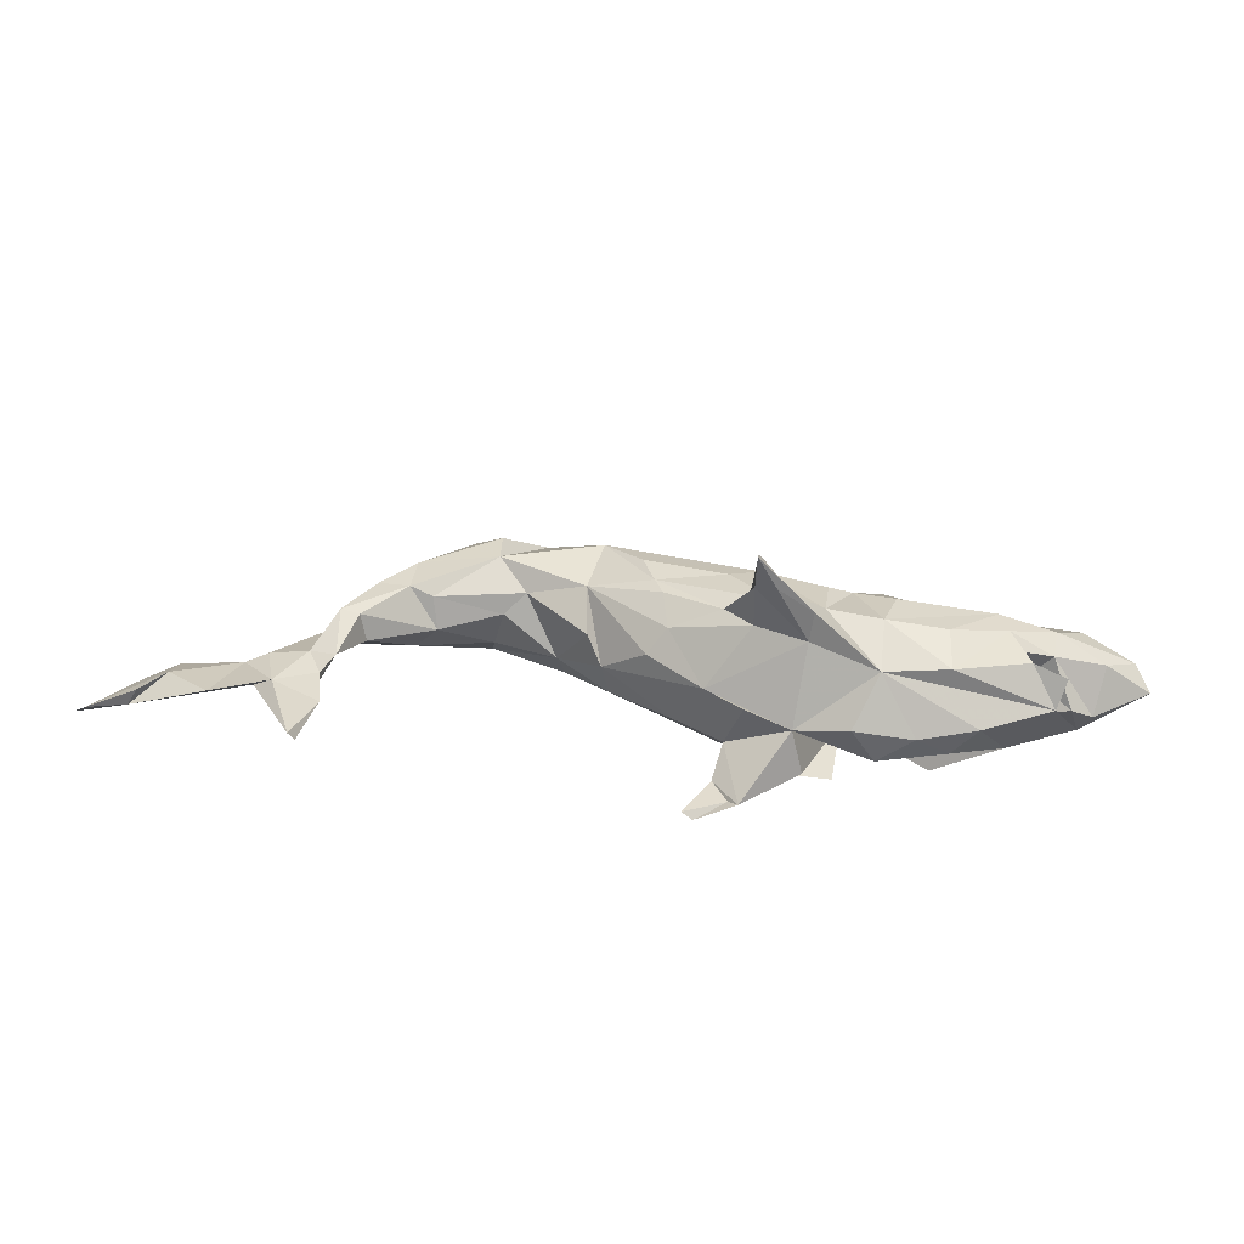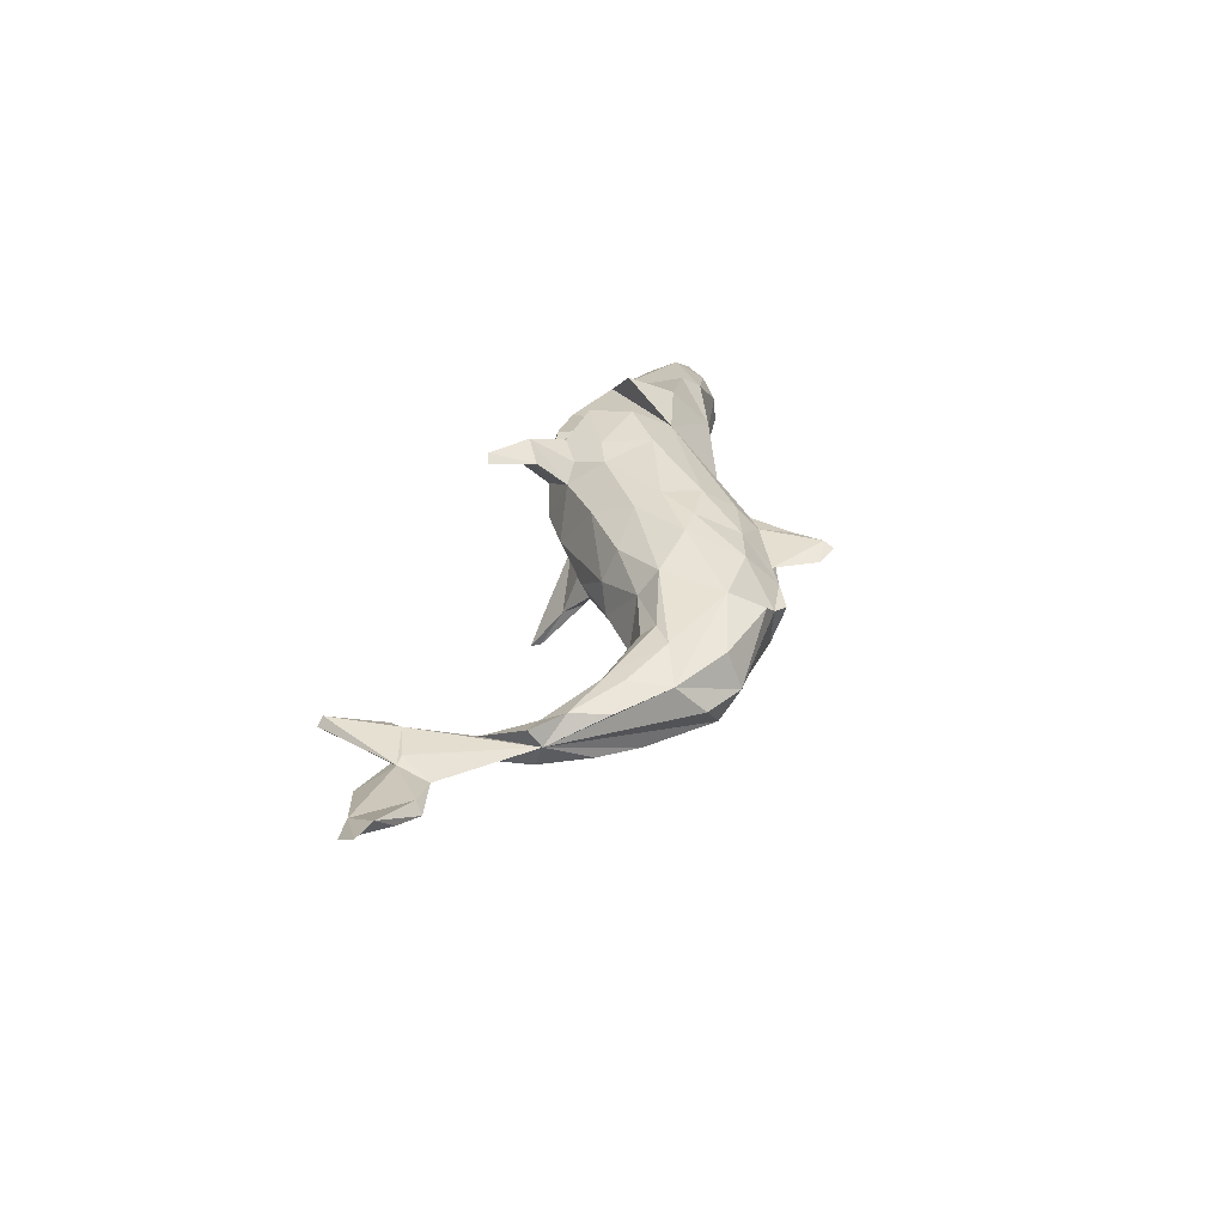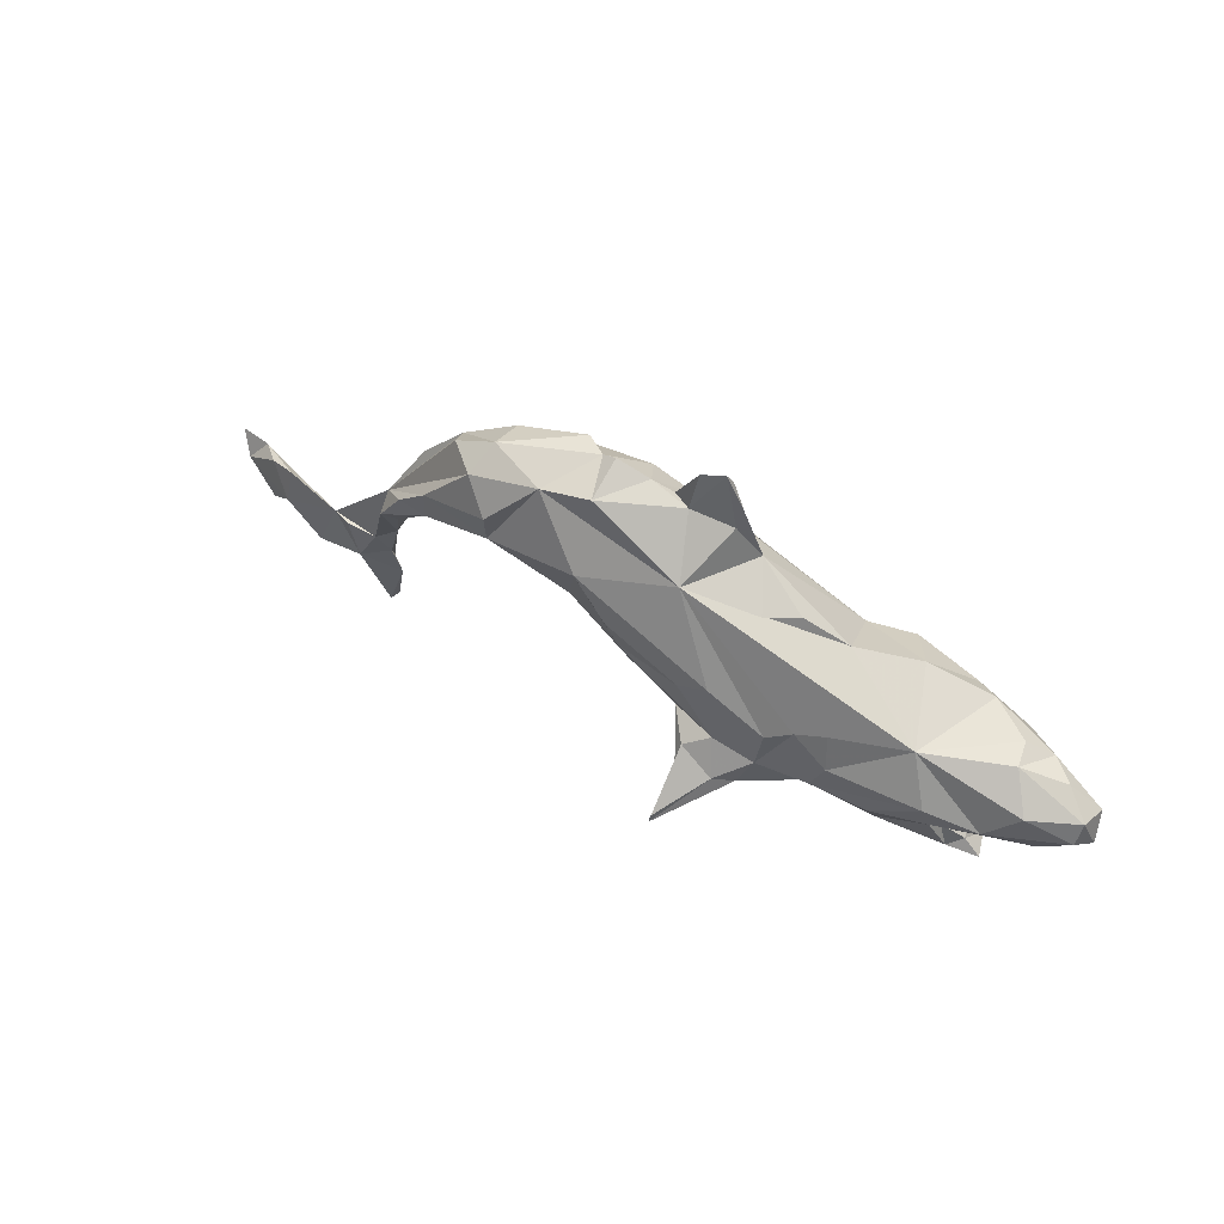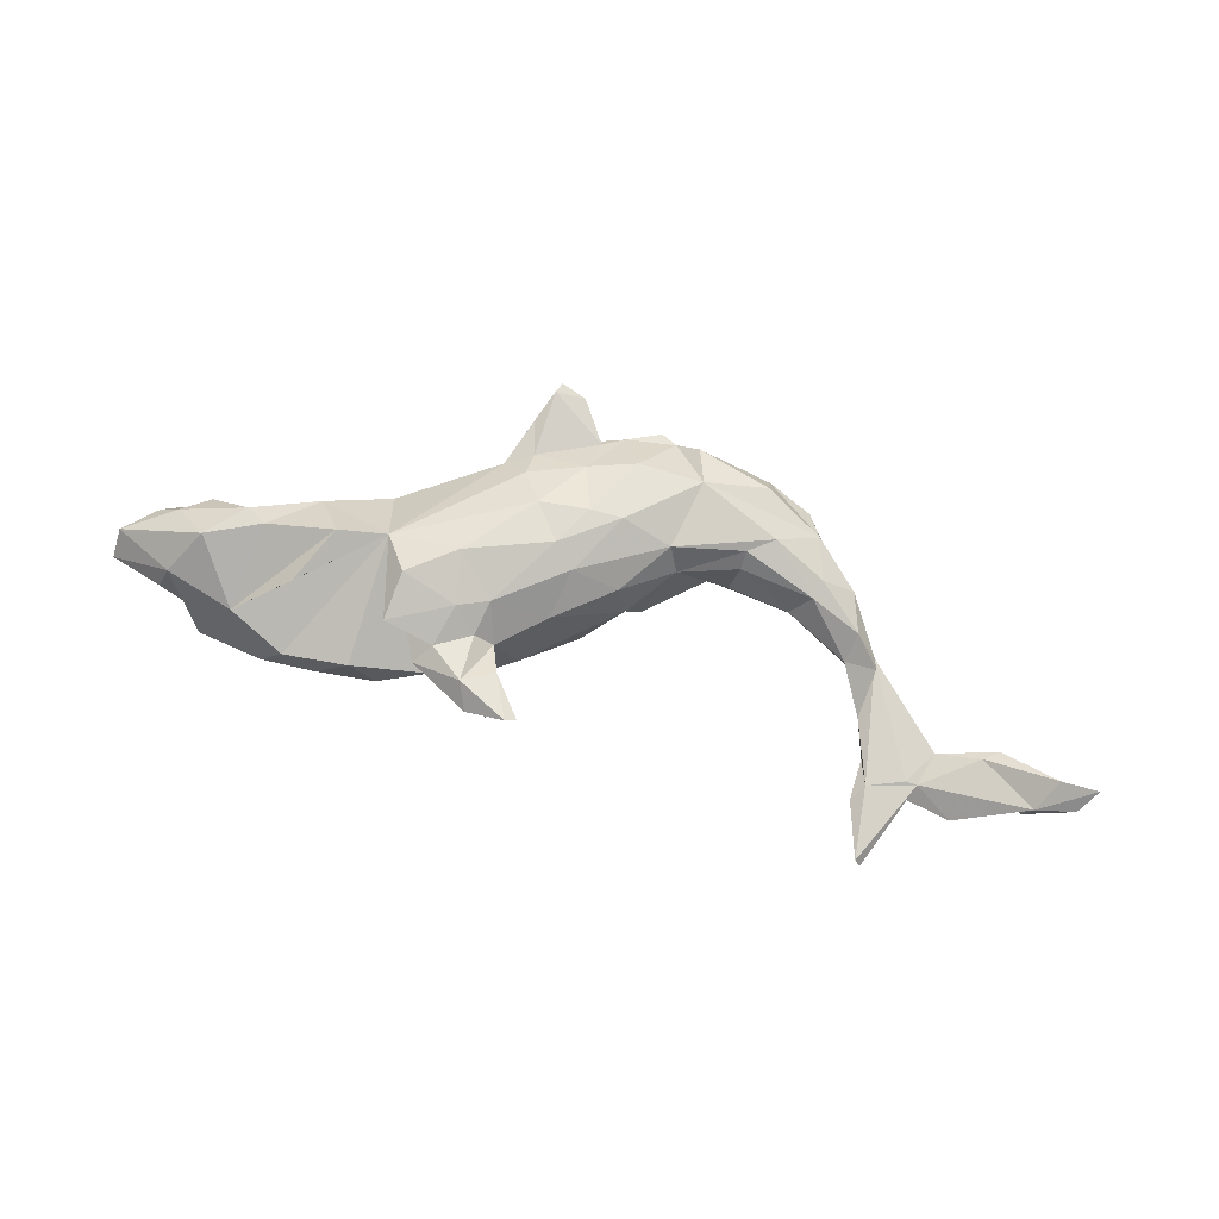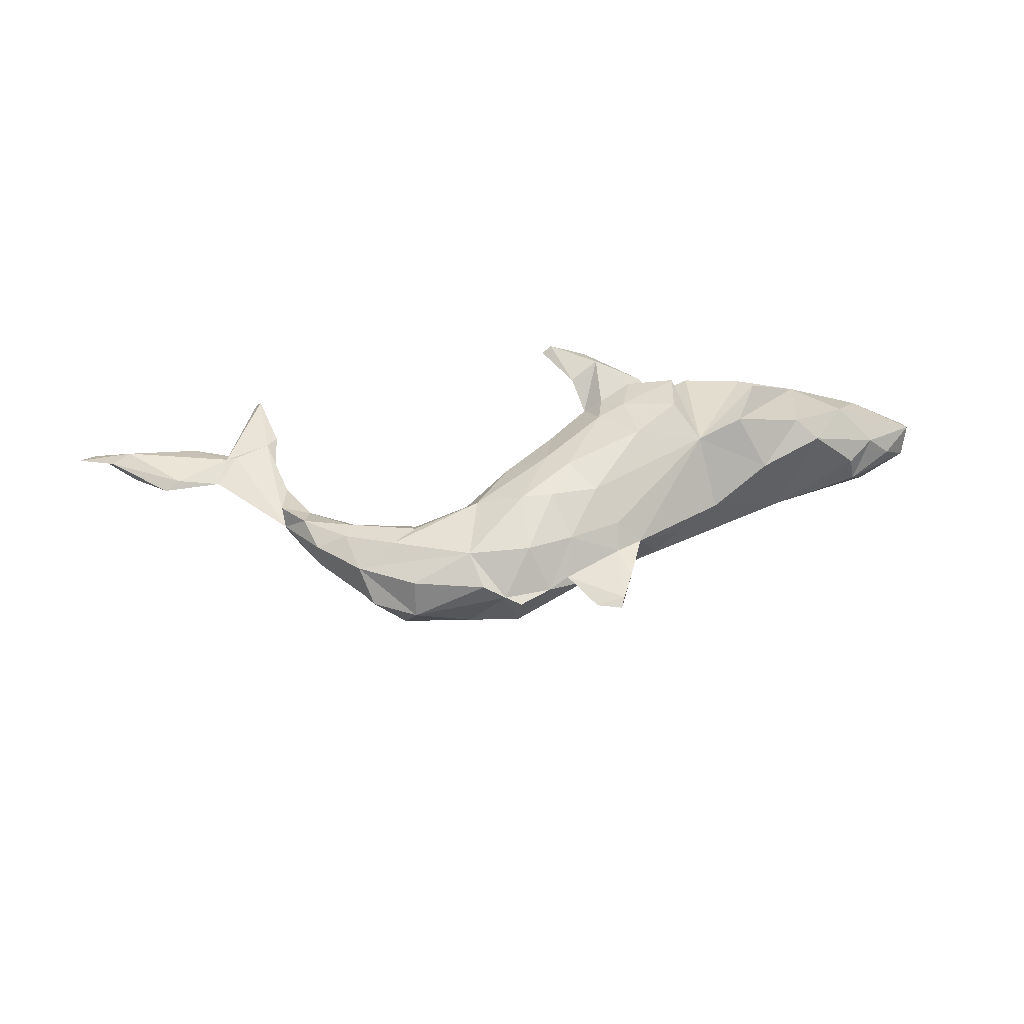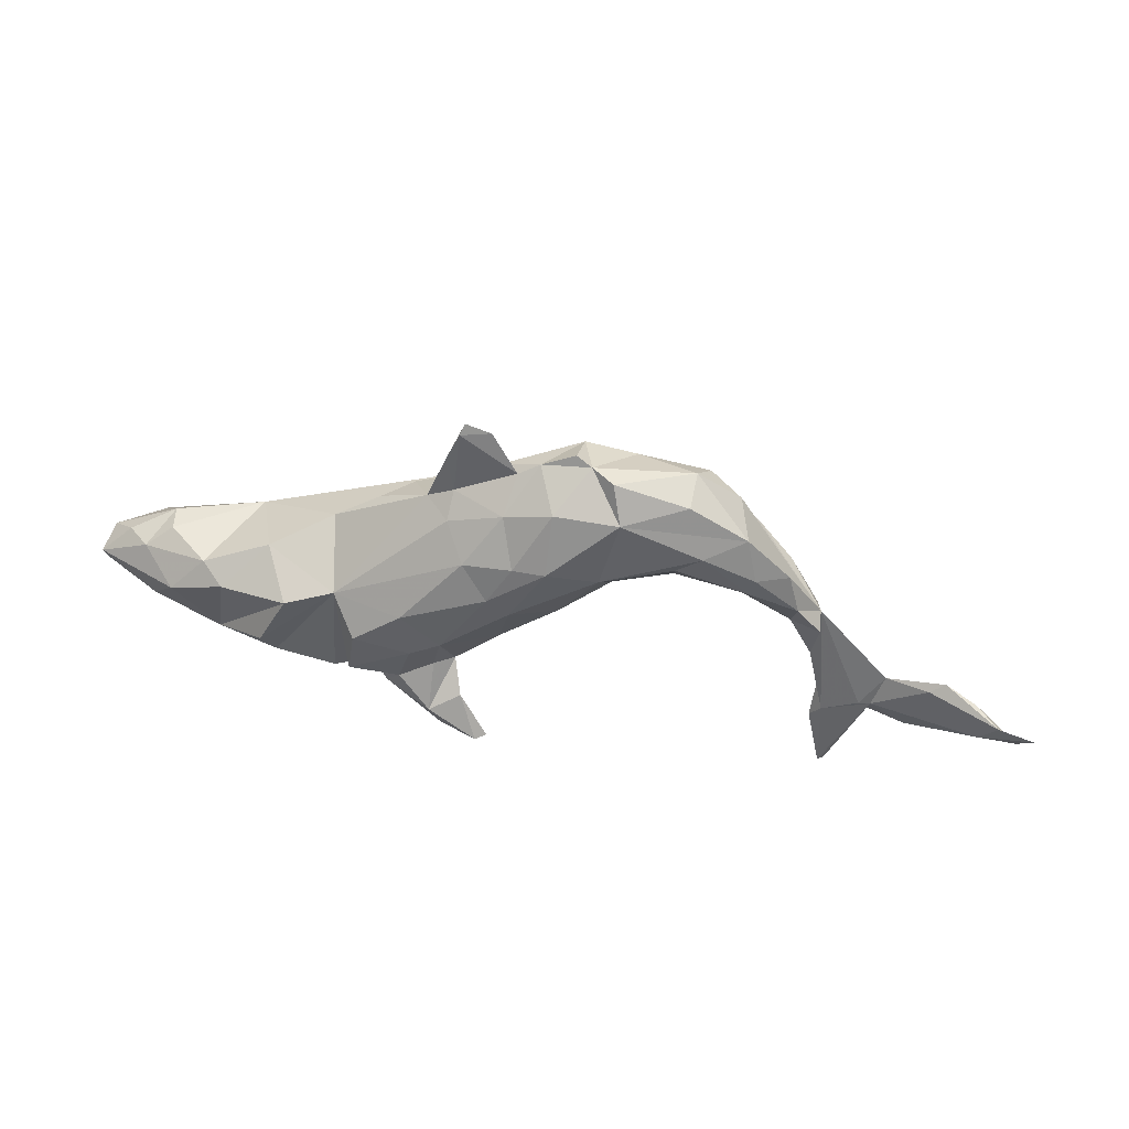
<metadata>
{"format":"obj","ext":"obj","renderer":"f3d","projection":"perspective","resolution":1024,"background":"white","views":[{"elev":-64.4,"azim":176.4,"up":"+Y"},{"elev":31.9,"azim":102.8,"up":"+Z"},{"elev":55.1,"azim":-150.4,"up":"+Y"},{"elev":79.7,"azim":10.9,"up":"+Z"},{"elev":47.6,"azim":170.3,"up":"+Z"},{"elev":40.6,"azim":10.3,"up":"+Y"}]}
</metadata>
<code>
v 0.8203 -0.1338 0.06513
v 0.7408 -0.1719 0.02977
v 0.7675 -0.1282 0.05347
v 0.7975 -0.1647 0.0408
v 0.7277 -0.178 0.004043
v 0.6852 -0.0965 0.004711
v 0.7329 -0.1146 0.02212
v 0.6618 -0.1119 0.009056
v 0.6905 -0.1492 -0.009756
v 0.5963 -0.114 -0.01225
v 0.5782 -0.164 -0.005543
v 0.6322 -0.2044 -0.01439
v 0.5655 -0.1092 -0.02512
v 0.4893 0.004998 -0.01278
v 0.4411 0.08915 0.01977
v 0.4822 -0.008262 -0.04782
v 0.4916 -0.0148 0.01289
v 0.552 -0.1812 -0.0235
v 0.3784 0.1563 0.03031
v 0.5123 -0.104 -0.0295
v 0.4569 0.03004 0.02312
v 0.3931 0.09269 0.04199
v 0.5603 -0.1624 -0.001996
v 0.446 -0.009648 -0.00177
v 0.2961 0.2331 -0.01471
v 0.4798 -0.08396 -0.01575
v 0.3609 0.1978 -0.01474
v 0.4378 0.06299 -0.05613
v 0.394 0.05572 -0.05791
v 0.4562 -0.009315 -0.04178
v 0.2942 0.2116 0.04021
v 0.4948 -0.141 -0.01719
v 0.5052 -0.1796 0.001988
v 0.3869 0.1166 -0.06618
v 0.3535 0.04589 0.00243
v 0.3614 0.05342 -0.04476
v 0.2002 0.1936 0.07595
v 0.3841 0.06483 0.03837
v 0.4877 -0.2023 -0.006527
v 0.3116 0.2047 -0.06112
v 0.2065 0.2279 -0.05127
v 0.272 0.1634 -0.09061
v 0.2782 0.1105 0.05863
v 0.3173 0.1352 0.05846
v 0.5084 -0.2866 0.004961
v 0.273 0.1134 -0.08438
v 0.5171 -0.2925 -0.007046
v 0.1516 0.2529 0.02429
v 0.2747 0.08738 0.03762
v 0.2635 0.06822 -0.01653
v 0.2329 0.07902 -0.04607
v 0.1717 0.09152 0.08161
v 0.186 0.06439 0.04514
v 0.1861 0.2465 0.0495
v 0.1297 0.2449 -0.04468
v 0.1281 0.2667 0.01835
v 0.1045 0.2019 0.0795
v 0.1498 0.05661 -0.07256
v -0.01206 0.1648 -0.05961
v 0.01671 0.2333 0.01474
v 0.07751 0.2475 0.02344
v 0.009037 0.2956 0.02705
v 0.1458 0.01016 -0.02036
v 0.1271 0.142 -0.09819
v 0.09895 0.1138 0.1076
v 0.05052 0.1172 0.1085
v 0.0454 0.2319 0.03039
v 0.03183 0.1852 0.07352
v -0.02795 0.3108 0.03138
v 0.07442 0.0788 -0.1072
v 0.05808 0.03059 -0.09965
v -0.0351 0.2949 0.03833
v 0.01343 0.06113 0.1174
v 0.1243 -0.000792 0.0224
v 0.06599 -0.04521 -0.02255
v -0.05638 0.2492 0.03323
v -0.05072 0.2264 0.02148
v -0.04613 0.1968 0.03899
v 0.1105 0.01861 0.07081
v 0.04691 0.004307 -0.09385
v -0.08755 0.177 0.03305
v -0.0875 0.0457 -0.1142
v 0.04296 0.02829 0.105
v 0.03905 -0.03927 -0.06178
v -0.03326 -0.04882 -0.09871
v -0.02281 0.1154 0.1065
v -0.05901 -0.03855 0.1164
v 0.02312 -0.04001 0.07597
v -0.05133 0.1621 0.06856
v -0.01202 -0.09608 -0.001181
v -0.072 -0.08429 -0.0939
v -0.123 0.1436 -0.03519
v -0.2189 0.02973 0.1047
v -0.04528 -0.09288 0.07945
v -0.077 -0.1577 0.1326
v 0.01055 -0.1972 0.1309
v -0.0651 -0.07301 -0.1397
v -0.04216 0.02707 -0.1158
v -0.113 0.02257 0.1334
v -0.06654 -0.108 -0.1595
v -0.005355 -0.2014 0.1401
v -0.03078 -0.1355 0.1164
v -0.1672 0.1353 -0.003079
v -0.1015 -0.0547 -0.1192
v -0.0732 -0.08833 0.1033
v -0.0619 -0.1595 -0.2262
v -0.06401 -0.1971 0.1162
v -0.06484 -0.1438 -0.2232
v -0.05168 -0.1797 0.1221
v -0.06588 -0.1277 0.0101
v -0.131 -0.1424 0.02973
v -0.1044 -0.05479 0.1243
v -0.1257 -0.1143 0.1113
v -0.1978 -0.09466 0.1276
v -0.2132 0.01881 -0.1025
v -0.1764 0.000557 -0.1167
v -0.1189 -0.1043 -0.1511
v -0.1845 -0.02418 0.1399
v -0.1472 -0.1146 -0.1319
v -0.1439 -0.1115 -0.08719
v -0.09252 -0.1423 -0.1748
v -0.2362 0.1007 0.01
v -0.1668 -0.07045 -0.1178
v -0.2402 -0.1363 -0.06159
v -0.1506 -0.1408 0.09529
v -0.327 0.0684 0.05848
v -0.2458 -0.07338 -0.1086
v -0.206 -0.166 0.01344
v -0.371 0.04655 -0.0642
v -0.2584 0.03623 -0.09466
v -0.2681 -0.01485 -0.1124
v -0.289 0.01796 0.1275
v -0.2424 -0.1573 0.06126
v -0.4071 -0.02155 -0.1016
v -0.3343 -0.06295 0.1228
v -0.4271 0.03541 0.07518
v -0.3328 -0.1401 -0.07281
v -0.333 -0.08153 -0.1029
v -0.3407 -0.1568 0.04351
v -0.4342 -0.07267 0.02043
v -0.2921 -0.1692 0.01968
v -0.3937 0.0122 0.1024
v -0.435 -0.08983 0.01743
v -0.4181 -0.0582 -0.09472
v -0.4984 0.04964 -0.02002
v -0.3757 -0.1648 0.0022
v -0.4284 -0.07744 -0.07459
v -0.4231 -0.1099 0.0557
v -0.442 -0.1178 -0.07778
v -0.4906 0.04845 0.02173
v -0.48 -0.01507 0.08782
v -0.5311 0.0214 0.03906
v -0.4793 -0.07328 -0.06749
v -0.4864 -0.03721 -0.08668
v -0.4528 -0.05599 -0.03037
v -0.4627 -0.1083 -0.06052
v -0.5266 -0.06955 0.04285
v -0.5659 0.02224 0.0054
v -0.4765 -0.14 -0.0205
v -0.533 0.009346 -0.06644
v -0.4886 -0.1326 -0.0641
v -0.5405 -0.08811 0.01267
v -0.6011 -0.03144 -0.04362
v -0.555 -0.06156 -0.0531
v -0.5076 -0.1007 -0.001103
v -0.6141 -0.01924 0.01736
v -0.6041 -0.00027 -0.0275
v -0.6213 -0.05647 -0.0119
f 53 43 52
f 44 52 43
f 49 43 53
f 90 94 110
f 111 110 94
f 19 22 15
f 21 15 22
f 14 19 15
f 44 22 19
f 49 38 43
f 44 43 38
f 35 38 49
f 24 21 38
f 22 38 21
f 35 24 38
f 17 21 24
f 14 21 17
f 26 17 24
f 20 14 10
f 23 10 14
f 87 88 83
f 79 83 88
f 73 87 83
f 94 88 87
f 105 94 87
f 112 105 87
f 95 94 105
f 118 93 114
f 113 114 93
f 111 93 133
f 139 133 93
f 141 133 139
f 79 53 52
f 83 79 52
f 74 53 79
f 74 79 88
f 90 74 88
f 90 88 94
f 95 102 94
f 107 94 102
f 113 95 105
f 109 107 102
f 111 94 107
f 125 111 107
f 95 125 107
f 93 111 125
f 125 113 93
f 95 113 125
f 128 111 133
f 14 15 21
f 37 44 19
f 38 22 44
f 14 17 26
f 30 26 24
f 33 14 26
f 9 10 6
f 8 6 10
f 11 8 10
f 23 11 10
f 33 11 23
f 33 23 14
f 32 33 26
f 39 33 32
f 106 121 119
f 120 119 121
f 117 106 119
f 123 117 119
f 108 106 117
f 108 117 97
f 104 97 117
f 100 108 97
f 100 106 108
f 81 76 77
f 69 77 76
f 59 81 77
f 78 76 81
f 121 106 100
f 11 45 47
f 39 47 45
f 18 11 47
f 18 39 32
f 45 33 39
f 85 100 97
f 109 96 101
f 102 101 96
f 107 109 101
f 102 96 109
f 157 140 143
f 147 143 140
f 159 157 143
f 165 140 157
f 95 107 101
f 95 101 102
f 156 147 149
f 144 149 147
f 161 156 149
f 143 147 156
f 153 144 147
f 137 149 144
f 155 153 147
f 154 144 153
f 165 153 155
f 140 155 147
f 134 144 154
f 144 134 138
f 127 138 134
f 137 144 138
f 134 129 131
f 130 131 129
f 127 134 131
f 115 131 130
f 129 115 130
f 127 131 115
f 123 115 116
f 59 116 115
f 59 115 129
f 82 116 59
f 120 121 100
f 81 59 92
f 103 92 59
f 59 129 122
f 126 122 129
f 59 55 41
f 48 41 55
f 64 59 41
f 60 55 59
f 46 64 41
f 82 59 64
f 91 100 85
f 91 120 100
f 124 119 120
f 150 129 145
f 160 145 129
f 158 152 145
f 150 145 152
f 167 158 145
f 166 152 158
f 160 167 145
f 166 158 167
f 168 166 167
f 168 167 163
f 160 163 167
f 164 168 163
f 168 157 166
f 151 166 157
f 162 157 168
f 93 122 126
f 168 164 162
f 153 162 164
f 154 164 163
f 61 55 60
f 122 103 59
f 81 92 103
f 162 153 165
f 157 162 165
f 154 153 164
f 56 48 55
f 25 41 48
f 129 134 154
f 154 163 160
f 129 154 160
f 104 85 97
f 124 123 119
f 127 123 124
f 111 124 120
f 104 117 123
f 82 104 123
f 84 91 85
f 71 85 104
f 98 71 104
f 80 85 71
f 84 85 80
f 138 127 137
f 124 137 127
f 115 123 127
f 82 123 116
f 98 104 82
f 70 71 98
f 82 70 98
f 64 71 70
f 58 71 64
f 82 64 70
f 161 149 159
f 137 159 149
f 159 156 161
f 78 67 72
f 62 72 67
f 76 78 72
f 68 67 78
f 61 60 67
f 62 67 60
f 3 6 8
f 151 152 166
f 136 152 151
f 152 136 150
f 129 150 136
f 126 129 136
f 60 77 69
f 72 69 76
f 62 69 72
f 62 60 69
f 59 77 60
f 7 6 3
f 2 3 8
f 3 1 4
f 2 4 1
f 7 3 4
f 2 1 3
f 9 7 4
f 9 6 7
f 11 2 8
f 20 10 13
f 18 13 10
f 5 4 2
f 9 4 5
f 18 20 13
f 11 33 45
f 9 5 2
f 120 90 111
f 110 111 90
f 91 90 120
f 90 91 84
f 75 90 84
f 46 34 29
f 28 29 34
f 36 46 29
f 42 34 46
f 159 137 124
f 39 18 47
f 18 10 12
f 9 12 10
f 11 18 12
f 11 12 2
f 9 2 12
f 20 18 32
f 65 83 52
f 37 65 52
f 73 83 65
f 44 37 52
f 66 73 65
f 57 66 65
f 86 73 66
f 57 65 37
f 135 148 93
f 139 93 148
f 132 148 135
f 132 135 93
f 118 99 93
f 86 93 99
f 112 99 118
f 73 86 99
f 87 73 99
f 89 93 86
f 68 86 66
f 57 68 66
f 89 86 68
f 61 68 57
f 48 57 37
f 148 132 142
f 126 142 132
f 151 148 142
f 136 142 126
f 93 126 132
f 54 25 48
f 31 25 54
f 148 146 139
f 141 139 146
f 159 146 148
f 122 81 103
f 93 81 122
f 151 142 136
f 37 54 48
f 31 54 37
f 61 57 48
f 48 56 61
f 55 61 56
f 67 68 61
f 89 68 78
f 81 89 78
f 81 93 89
f 157 148 151
f 19 25 31
f 159 148 157
f 25 19 27
f 14 27 19
f 40 25 27
f 37 19 31
f 128 133 141
f 124 141 146
f 50 49 53
f 51 50 53
f 35 49 50
f 63 51 53
f 26 20 32
f 124 146 159
f 40 41 25
f 156 159 143
f 155 140 165
f 29 16 30
f 26 30 16
f 35 29 30
f 28 16 29
f 14 16 28
f 35 36 29
f 50 36 35
f 24 35 30
f 34 14 28
f 40 14 34
f 58 75 84
f 74 90 75
f 74 75 58
f 80 58 84
f 63 74 58
f 50 51 36
f 46 36 51
f 141 124 128
f 111 128 124
f 51 63 58
f 53 74 63
f 40 27 14
f 42 40 34
f 99 112 87
f 113 105 112
f 114 112 118
f 113 112 114
f 58 46 51
f 16 20 26
f 14 20 16
f 71 58 80
f 64 46 58
f 41 42 46
f 41 40 42

</code>
